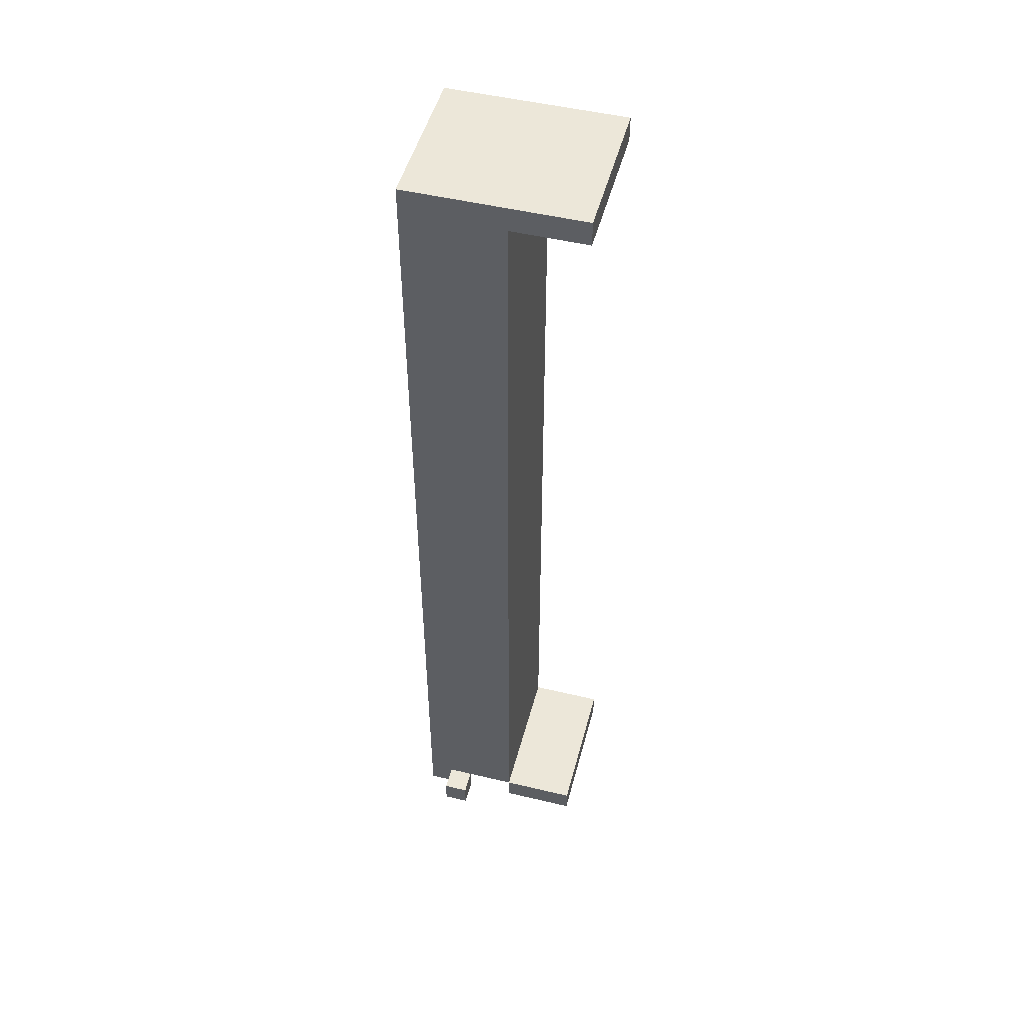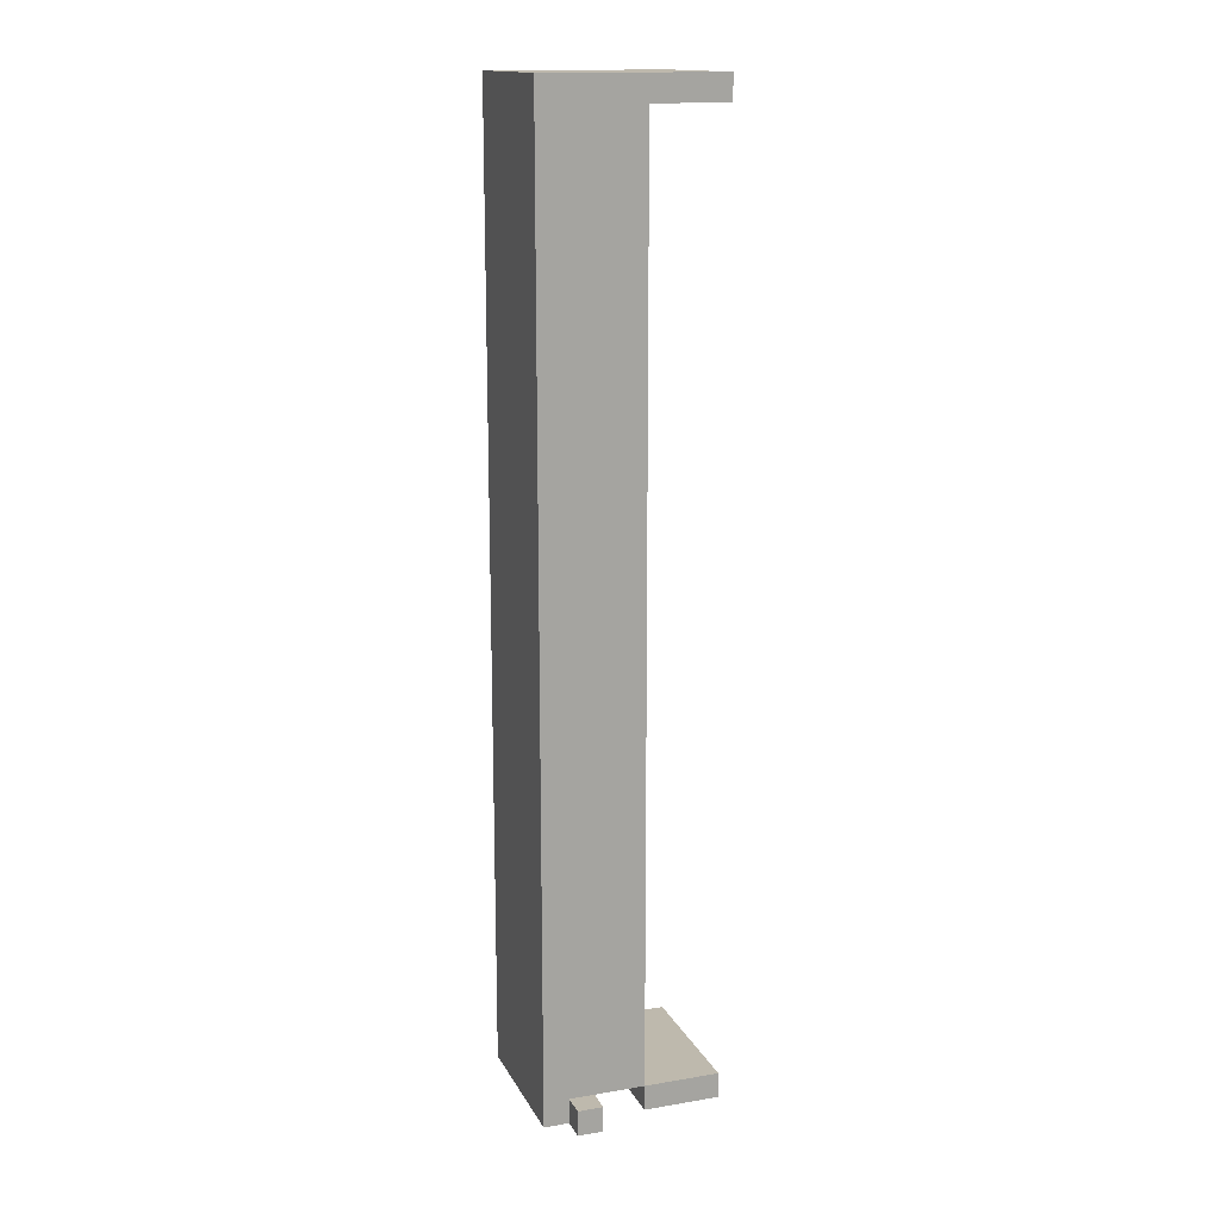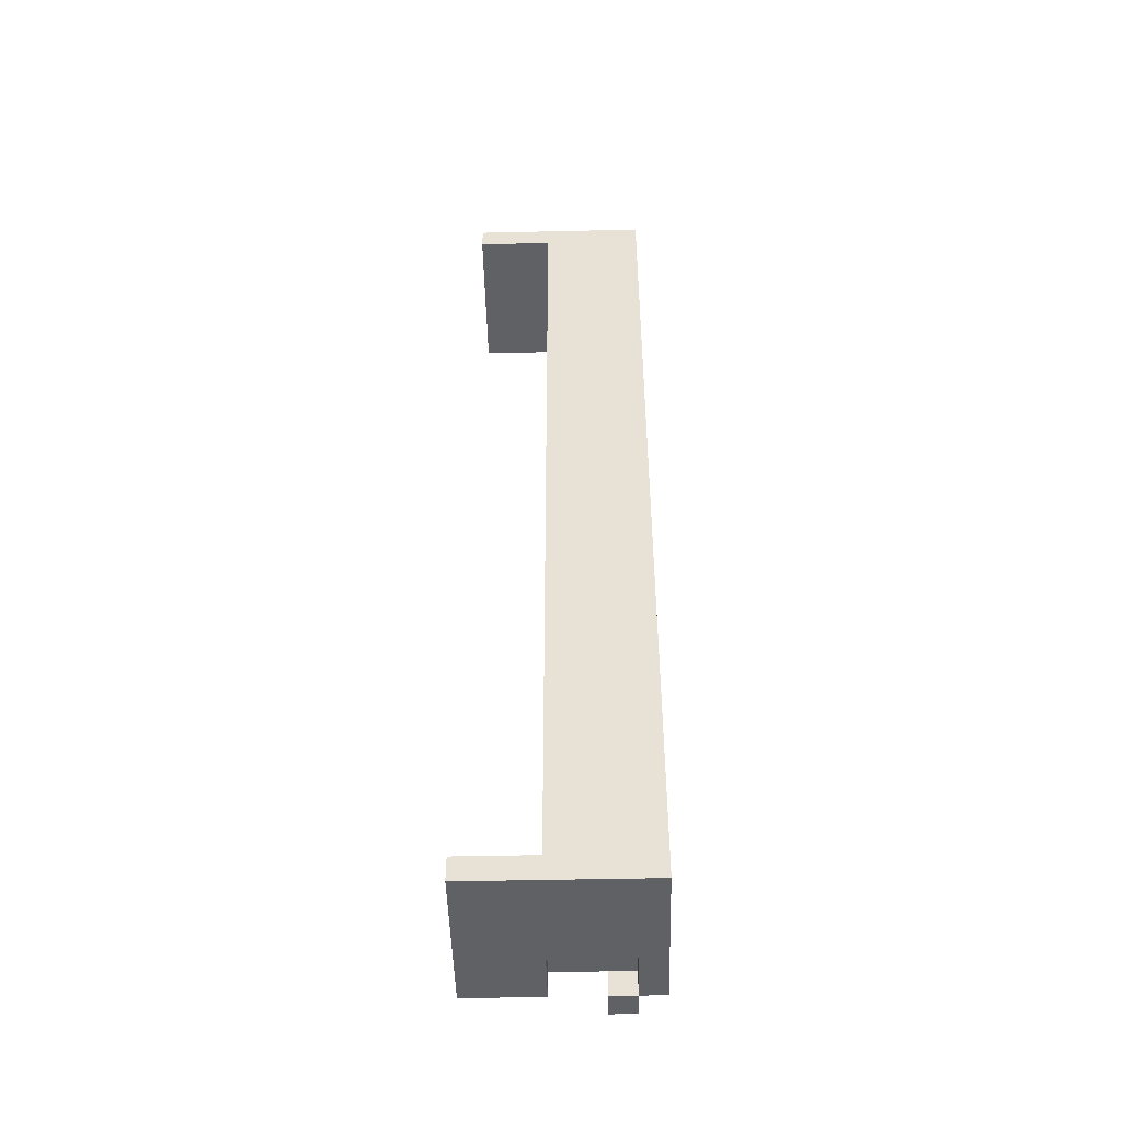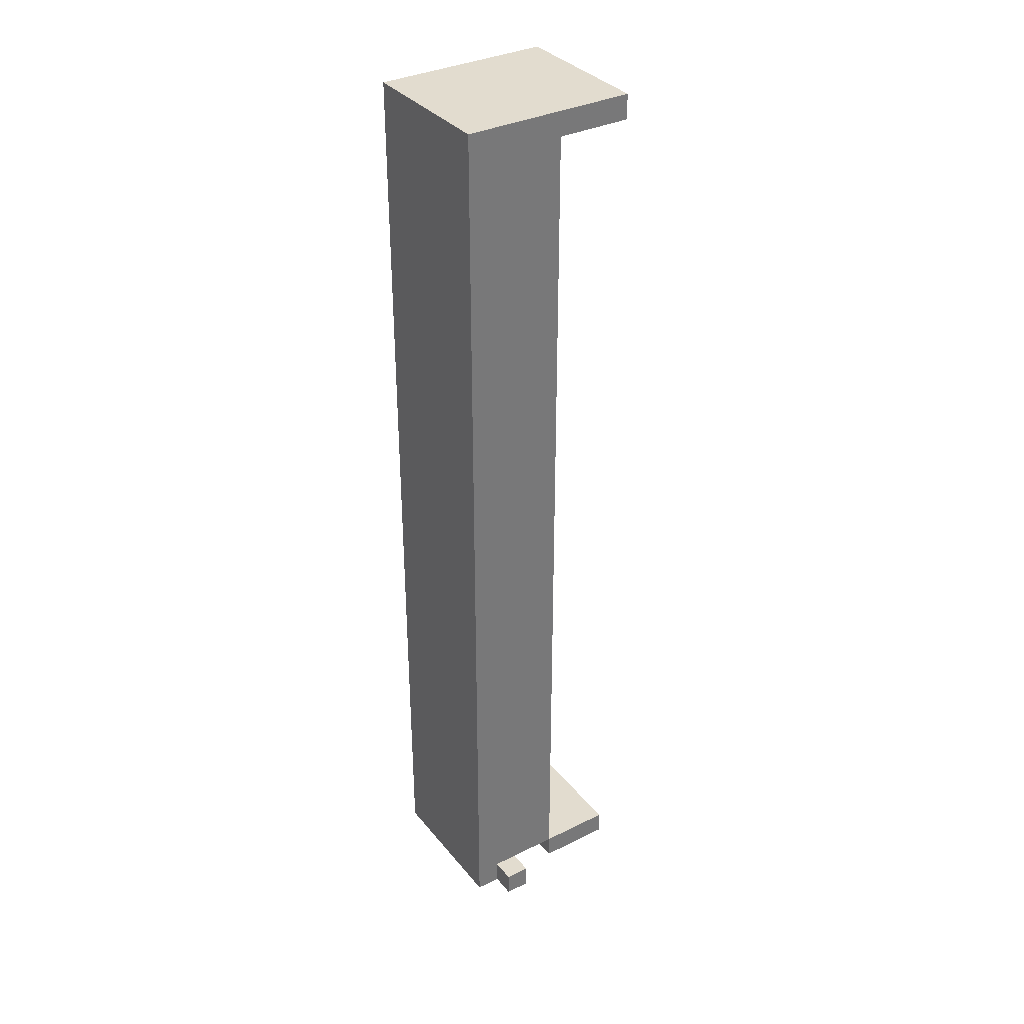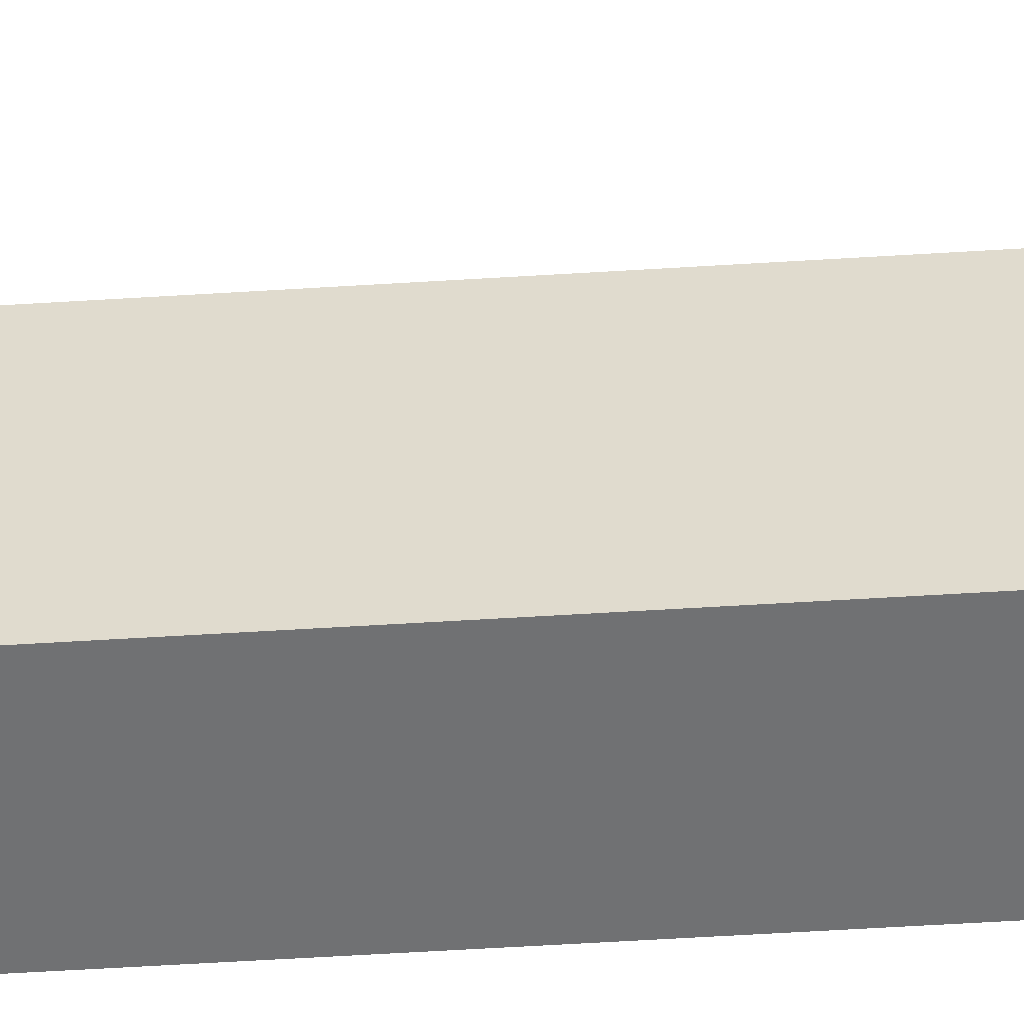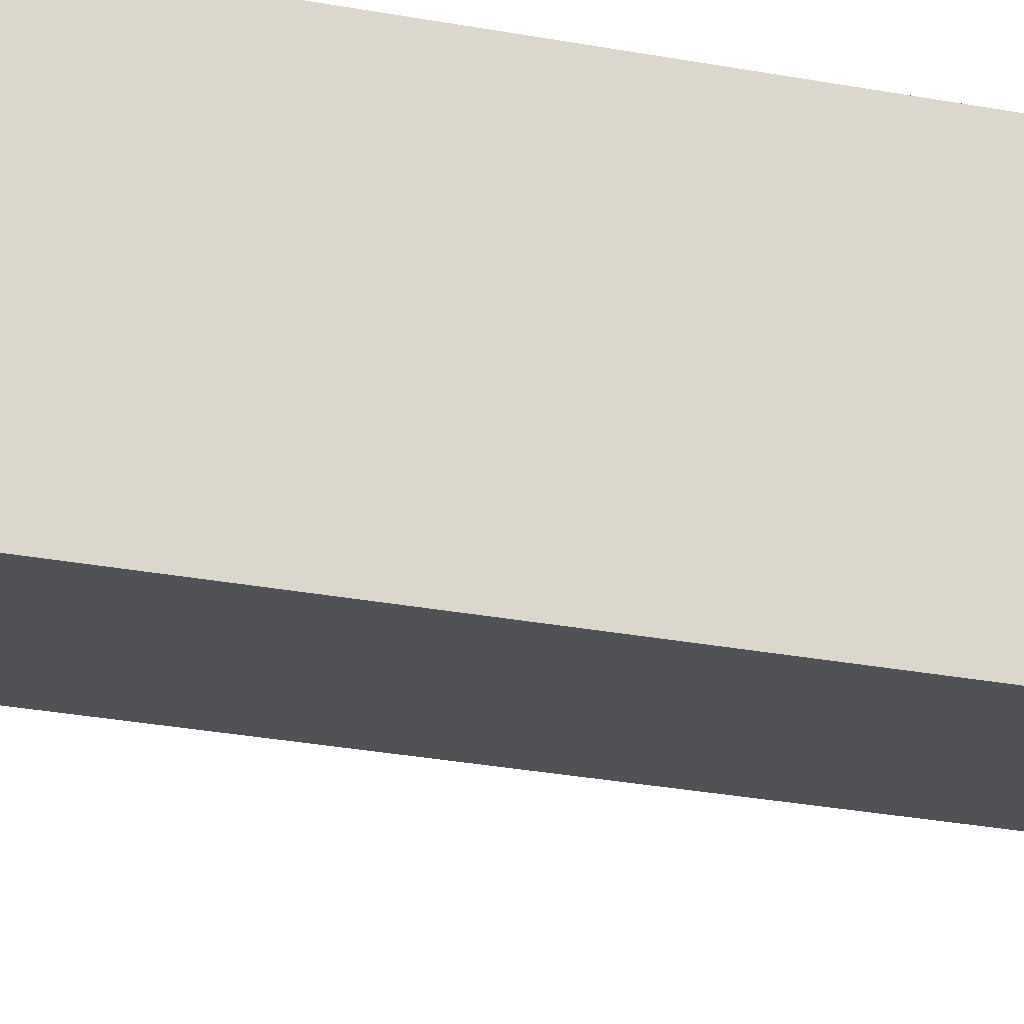
<metadata>
{"format":"obj","ext":"obj","renderer":"f3d","projection":"perspective","resolution":1024,"background":"white","views":[{"elev":49.6,"azim":-165.2,"up":"+Y"},{"elev":15.3,"azim":160.5,"up":"+Y"},{"elev":-48.9,"azim":1.4,"up":"+Y"},{"elev":34.7,"azim":146.6,"up":"+Y"},{"elev":-55.2,"azim":-86.2,"up":"+Z"},{"elev":-20.9,"azim":69.3,"up":"+Z"}]}
</metadata>
<code>
g map-114
v -5 0 2
v -5 0 -1
v -5 0 -2
v -5 0 -4
v -5 1 2
v -5 1 -1
v -5 1 -2
v -5 1 -4
v -5 37 2
v -5 37 -4
v -5 38 2
v -5 38 -4
v -2 1 2
v -2 1 -1
v -2 1 -2
v -2 1 -4
v -2 37 2
v -2 37 -4
v 0 0 -4
v 0 0 -5
v 0 1 -4
v 0 1 -5
v 1 0 -2
v 1 0 -4
v 1 1 -2
v 1 1 -4
v -2 0 -2
v -2 0 -4
v -2 1 -2
v -2 1 -4
v 1 0 -4
v 1 0 -5
v 1 1 -4
v 1 1 -5
v 2 0 2
v 2 0 -4
v 2 1 2
v 2 1 -0
v 2 35 1
v 2 35 -0
v 2 36 2
v 2 36 1
v 2 38 2
v 2 38 -4
v -5 0 2
v -5 1 2
v -5 37 2
v -5 38 2
v -2 1 2
v -2 37 2
v -1 1 2
v -1 36 2
v 1 0 2
v 1 1 2
v 2 0 2
v 2 1 2
v 2 36 2
v 2 38 2
v 0 0 -4
v 0 1 -4
v 1 0 -4
v 1 1 -4
v -2 0 -2
v -2 1 -2
v -1 0 -2
v -1 1 -2
v 1 0 -2
v 1 1 -2
v -5 0 -4
v -5 1 -4
v -5 37 -4
v -5 38 -4
v -2 0 -4
v -2 1 -4
v -2 37 -4
v 0 1 -4
v 1 0 -4
v 1 1 -4
v 2 0 -4
v 2 38 -4
v 0 0 -5
v 0 1 -5
v 1 0 -5
v 1 1 -5
v -5 0 2
v 1 0 2
v 2 0 2
v -5 0 -1
v -1 0 -1
v -5 0 -2
v -2 0 -2
v -1 0 -2
v 1 0 -2
v -5 0 -4
v -2 0 -4
v 0 0 -4
v 1 0 -4
v 2 0 -4
v 0 0 -5
v 1 0 -5
v -2 1 -2
v -1 1 -2
v 1 1 -2
v -2 1 -4
v 0 1 -4
v 1 1 -4
v -5 37 2
v -2 37 2
v -5 37 -4
v -2 37 -4
v -5 1 2
v -2 1 2
v -5 1 -1
v -2 1 -1
v -5 1 -2
v -2 1 -2
v -5 1 -4
v -2 1 -4
v 0 1 -4
v 1 1 -4
v 0 1 -5
v 1 1 -5
v -5 38 2
v 2 38 2
v -5 38 -4
v 2 38 -4
f 5 2 1
f 6 3 2
f 6 2 5
f 7 4 3
f 7 3 6
f 8 4 7
f 11 10 9
f 12 10 11
f 17 14 13
f 17 16 15
f 17 15 14
f 18 16 17
f 21 20 19
f 22 20 21
f 25 24 23
f 26 24 25
f 27 28 29
f 29 28 30
f 31 32 33
f 33 32 34
f 35 36 37
f 37 36 38
f 37 38 39
f 38 36 40
f 39 38 40
f 37 39 41
f 39 40 42
f 41 39 42
f 41 42 43
f 40 36 44
f 43 42 44
f 42 40 44
f 49 46 45
f 50 48 47
f 51 49 45
f 51 50 49
f 52 50 51
f 53 51 45
f 54 52 51
f 54 51 53
f 55 54 53
f 56 52 54
f 56 54 55
f 57 50 52
f 57 52 56
f 58 48 50
f 58 50 57
f 61 60 59
f 62 60 61
f 63 64 65
f 65 64 66
f 65 66 67
f 67 66 68
f 69 70 73
f 73 70 74
f 71 72 75
f 74 75 76
f 76 75 78
f 77 78 79
f 75 72 80
f 79 78 80
f 78 75 80
f 81 82 83
f 83 82 84
f 88 86 85
f 89 86 88
f 90 89 88
f 91 89 90
f 92 86 89
f 92 89 91
f 93 87 86
f 93 86 92
f 94 91 90
f 95 91 94
f 97 87 93
f 98 87 97
f 99 97 96
f 100 97 99
f 104 102 101
f 104 103 102
f 105 103 104
f 106 103 105
f 109 108 107
f 110 108 109
f 111 112 113
f 113 112 114
f 113 114 115
f 115 114 116
f 115 116 117
f 117 116 118
f 119 120 121
f 121 120 122
f 123 124 125
f 125 124 126

</code>
